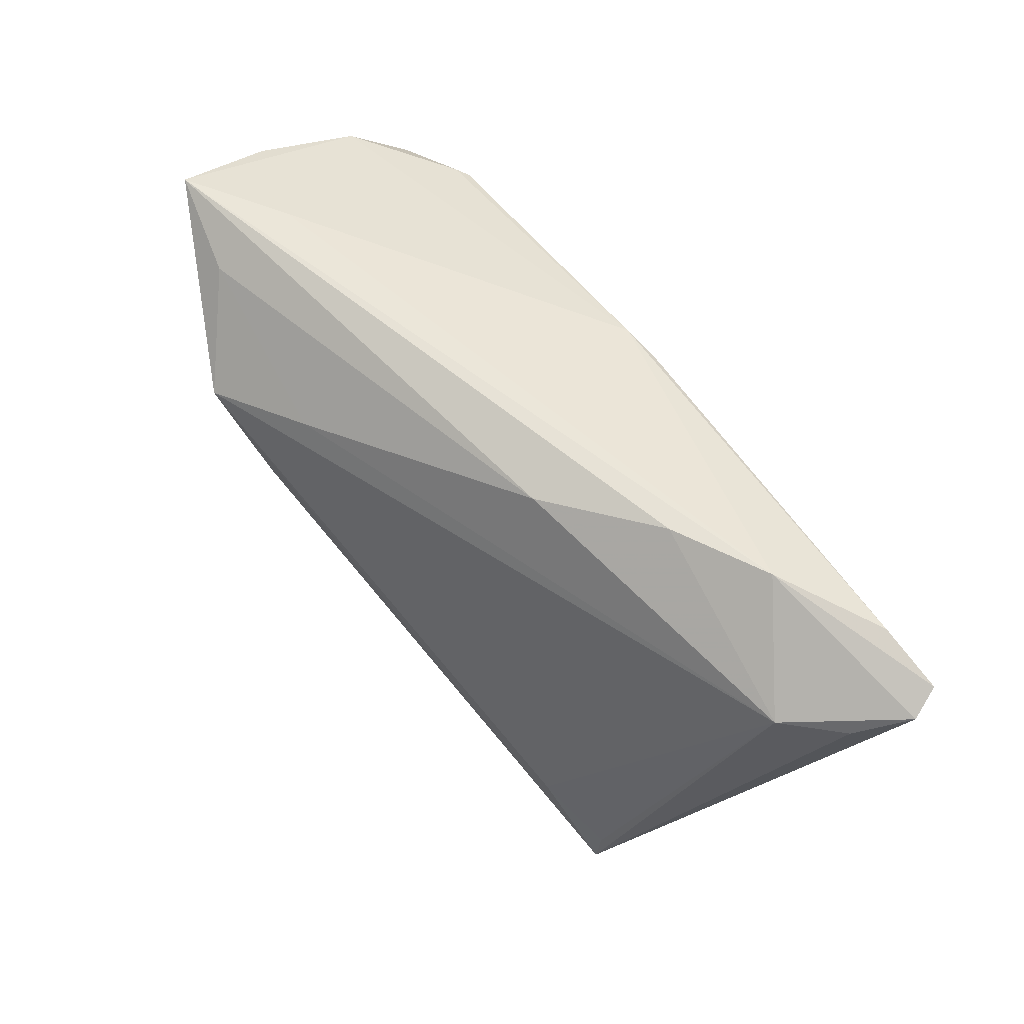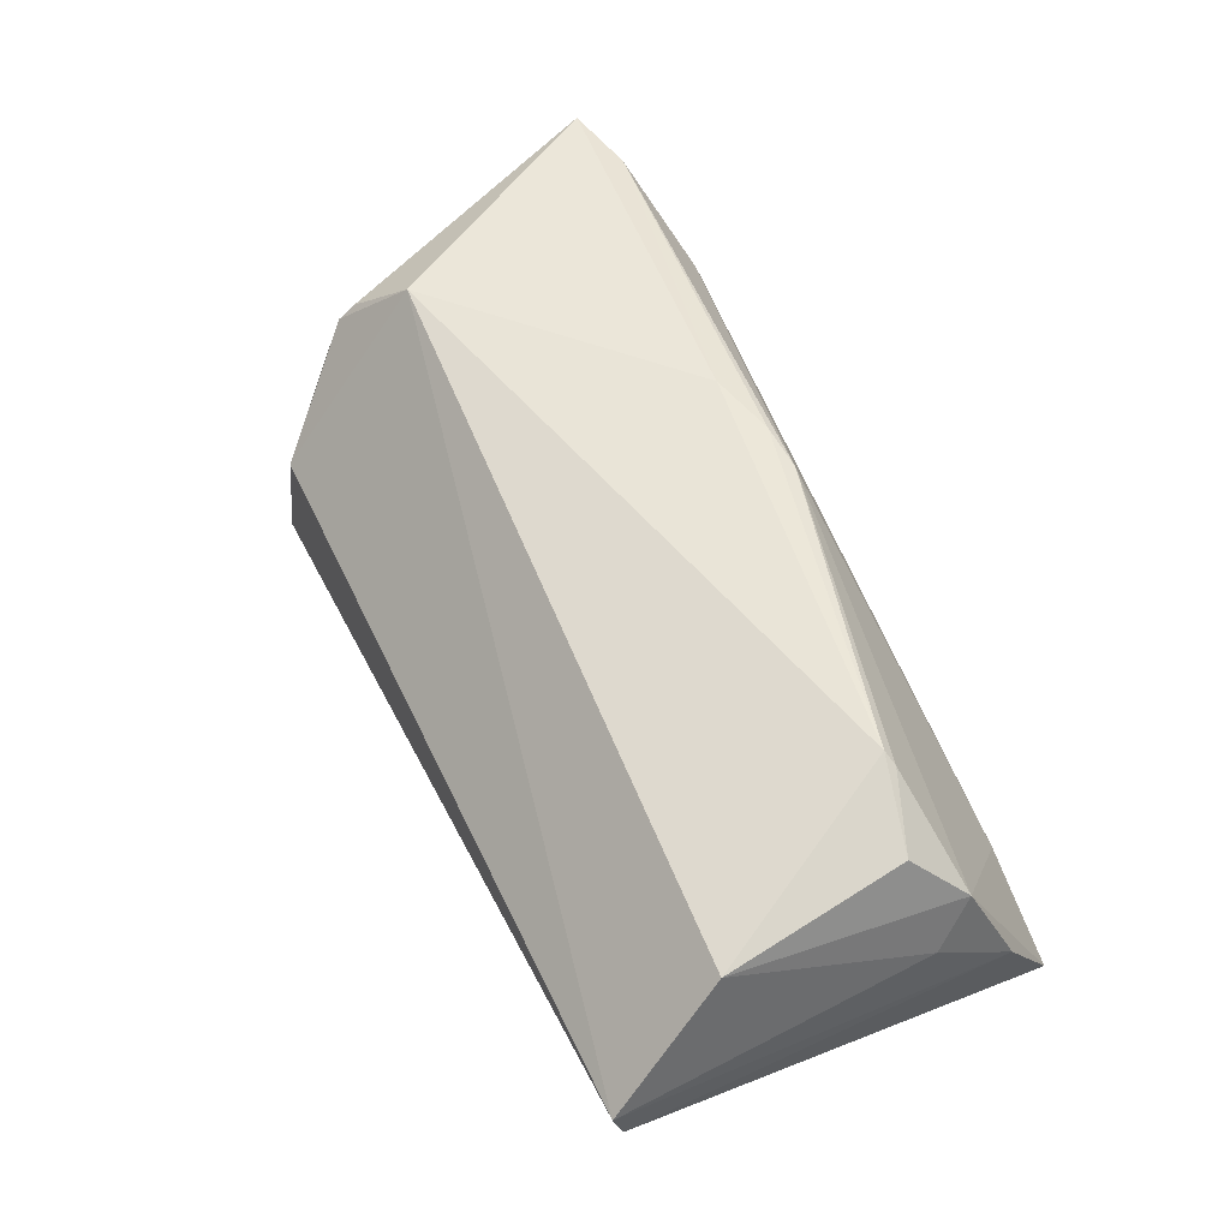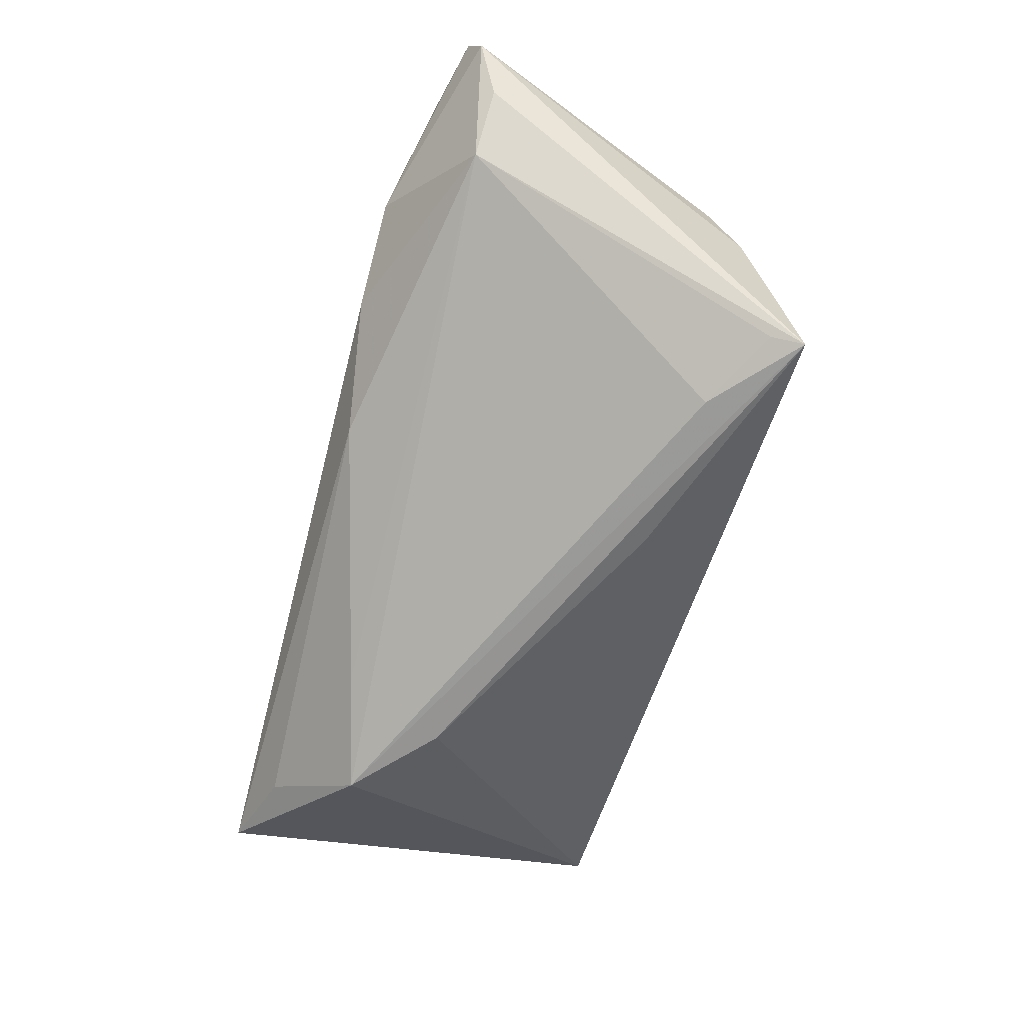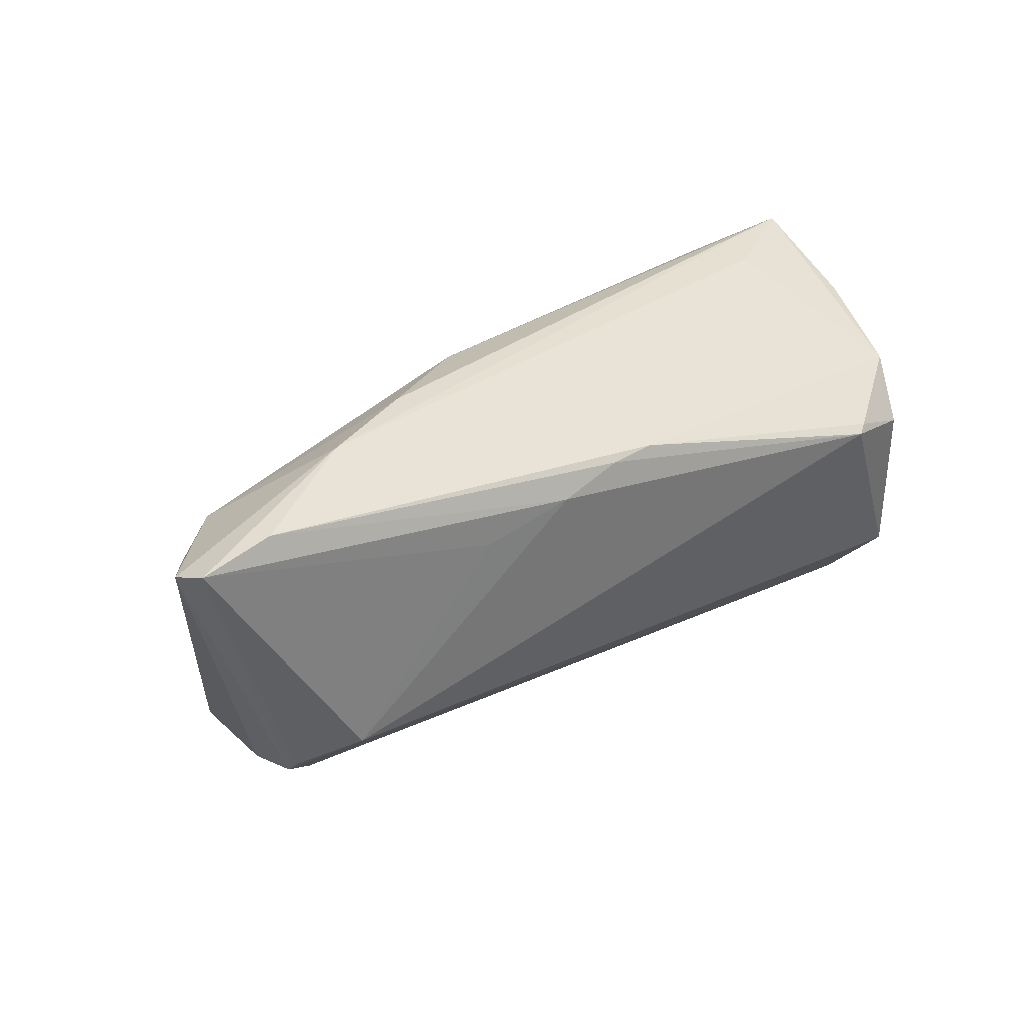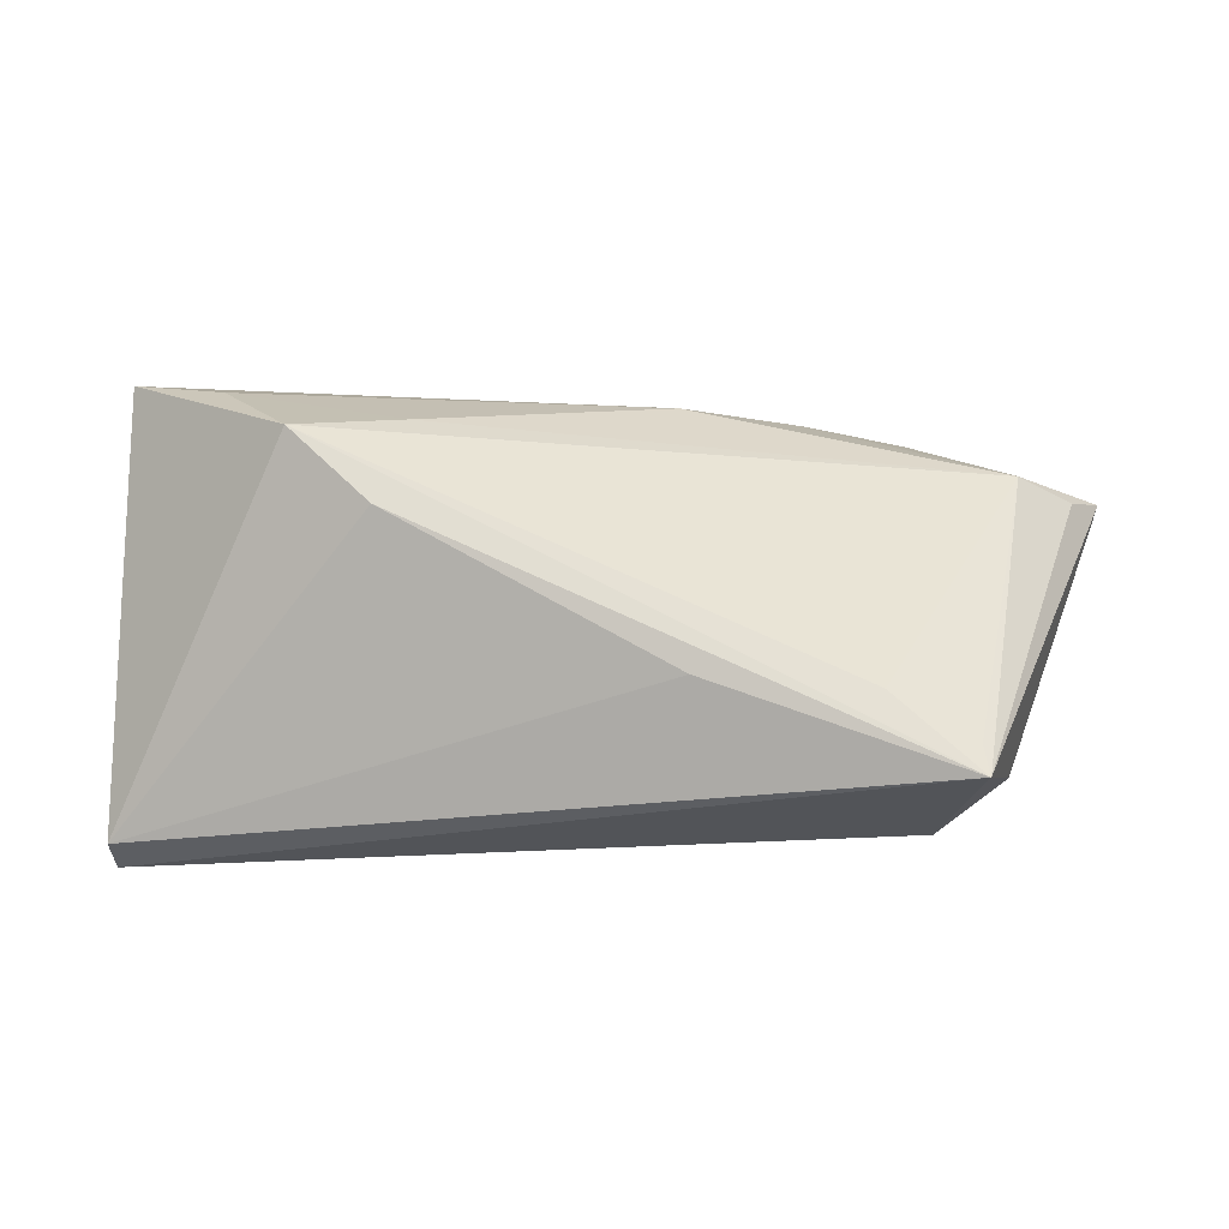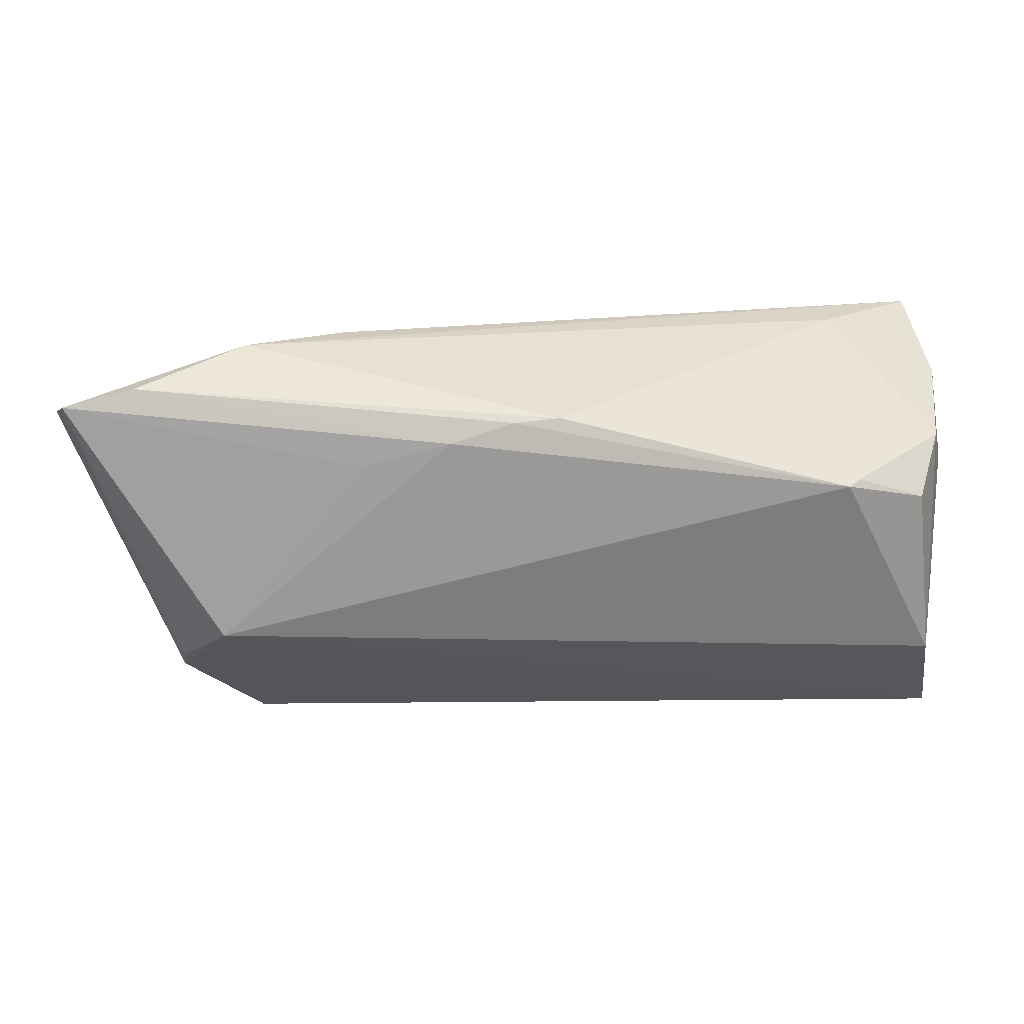
<metadata>
{"format":"obj","ext":"obj","renderer":"f3d","projection":"perspective","resolution":1024,"background":"white","views":[{"elev":68.1,"azim":-127.8,"up":"+Y"},{"elev":55.3,"azim":65.2,"up":"+Z"},{"elev":-61.7,"azim":-104.7,"up":"+Z"},{"elev":30.5,"azim":-34.7,"up":"+Y"},{"elev":-23.3,"azim":-173.8,"up":"+Y"},{"elev":17.3,"azim":-2.5,"up":"+Y"}]}
</metadata>
<code>
v -0.04074 -0.02713 -0.01634
v 0.03379 0.01384 -0.02446
v -0.044 -0.01997 0.004921
v -0.0008138 0.01898 0.0238
v 0.05703 0.009847 0.008296
v 0.04305 0.01103 0.02334
v -0.03796 -0.009134 0.02241
v -0.0476 0.01736 0.004186
v -0.04422 -0.01608 0.01423
v -0.05662 0.02095 0.02158
v -0.05813 0.01946 0.01751
v -0.008124 0.02493 -0.002979
v 0.04156 0.01038 0.02446
v 0.05501 0.01423 0.01371
v 0.05792 -0.02584 -0.0003226
v -0.01973 0.01356 0.02384
v 0.05741 0.0197 0.0008541
v 0.05576 0.02689 -0.0118
v -0.00998 -0.0153 -0.01865
v 0.04372 0.02351 -0.01511
v 0.05813 -0.02713 0.004518
v -0.04777 0.02314 0.02114
v 0.005012 0.01941 0.02333
v -0.04016 -0.02295 -0.01511
v -0.02225 0.02713 0.007229
v 0.0518 0.007881 0.02073
v -0.04389 -0.01408 0.01615
v -0.008717 0.01656 0.02446
v 0.04367 0.02598 -0.003795
v -0.03517 -0.02713 0.002366
v 0.05436 -0.01378 0.01805
v -0.03451 0.02689 0.01347
v 0.02397 0.004225 -0.02332
v -0.0543 0.01667 0.01084
v 0.02119 0.01709 -0.01815
v -0.03039 -0.01726 -0.01733
f 15 21 1
f 15 2 18
f 1 21 30
f 7 30 21
f 18 14 17
f 17 15 18
f 21 15 17
f 31 7 21
f 13 7 31
f 29 14 18
f 23 14 29
f 18 2 20
f 32 8 11
f 25 8 32
f 23 29 32
f 18 25 32
f 32 29 18
f 34 1 11
f 11 8 34
f 34 8 1
f 36 2 1
f 36 8 2
f 12 8 25
f 12 25 18
f 18 20 12
f 1 2 33
f 2 15 33
f 1 30 3
f 11 1 3
f 9 7 27
f 30 7 9
f 9 3 30
f 11 3 9
f 21 17 5
f 5 17 14
f 5 31 21
f 14 31 5
f 13 31 26
f 26 31 14
f 10 32 11
f 7 16 10
f 11 9 10
f 10 9 27
f 27 7 10
f 1 8 24
f 24 36 1
f 8 36 24
f 35 20 2
f 35 12 20
f 2 8 35
f 8 12 35
f 19 15 1
f 1 33 19
f 19 33 15
f 13 26 6
f 6 26 14
f 6 23 13
f 6 14 23
f 23 32 22
f 32 10 22
f 28 10 16
f 28 22 10
f 28 7 13
f 28 16 7
f 23 22 4
f 22 28 4
f 13 23 4
f 4 28 13

</code>
